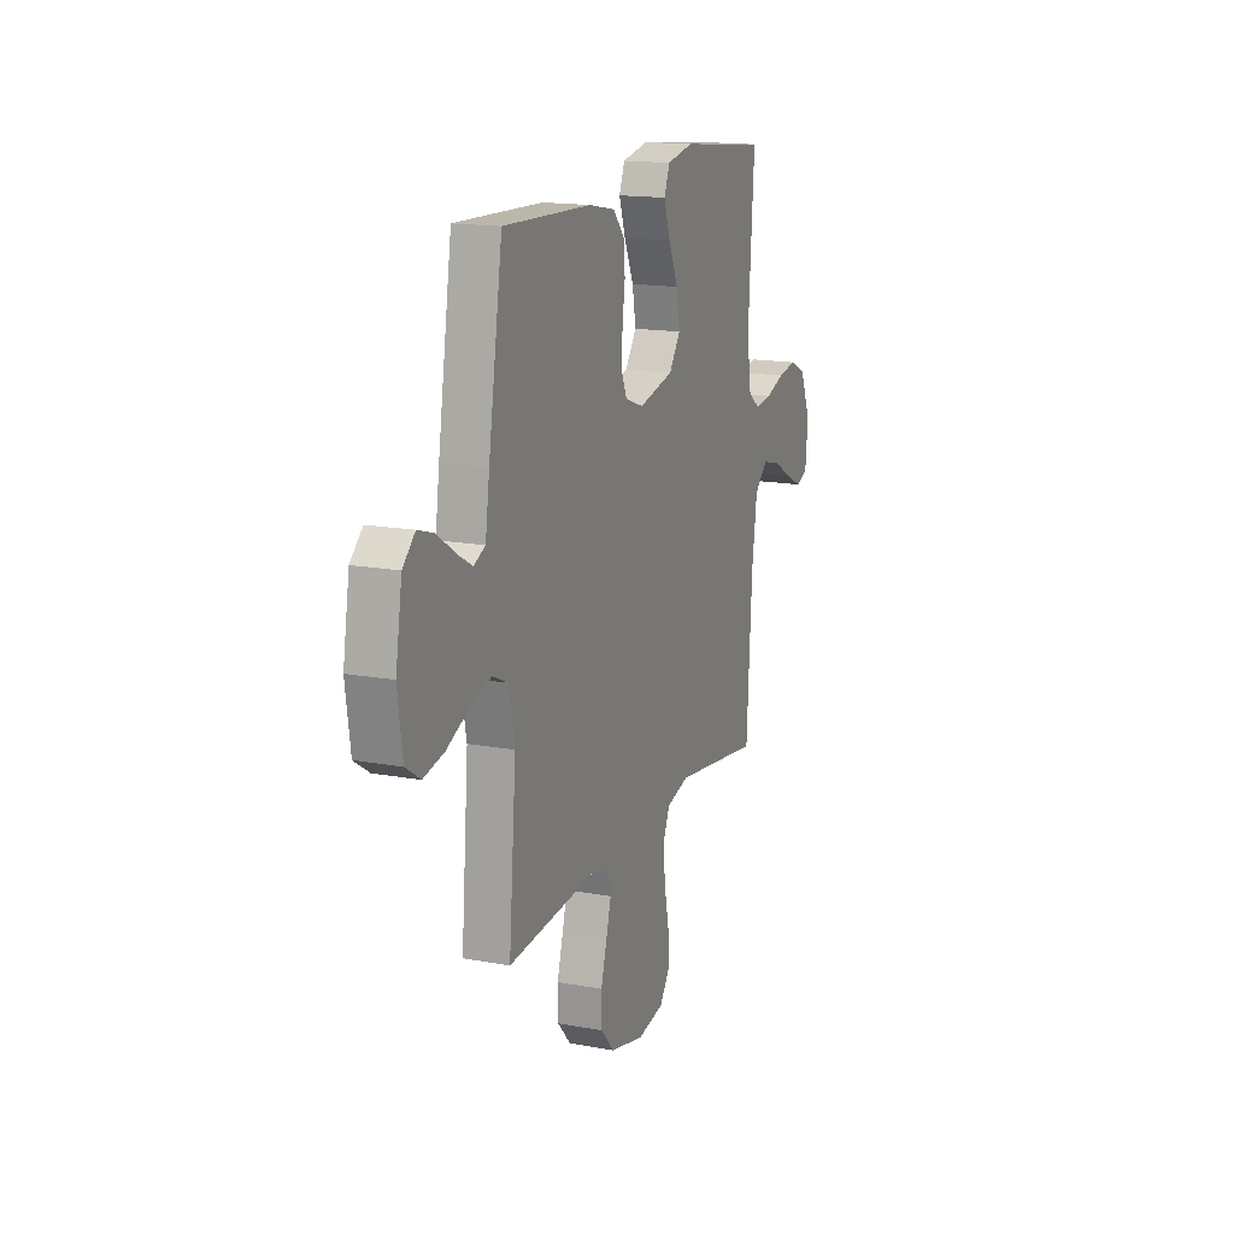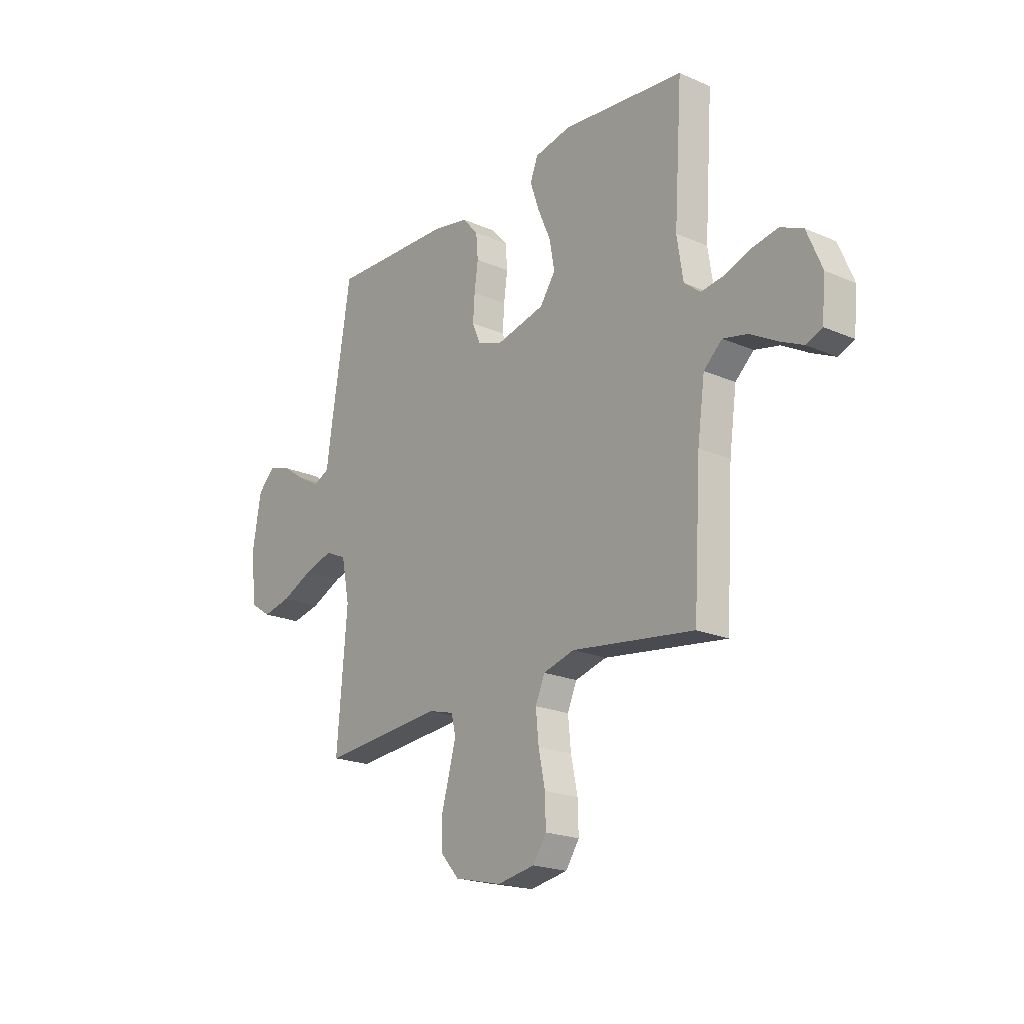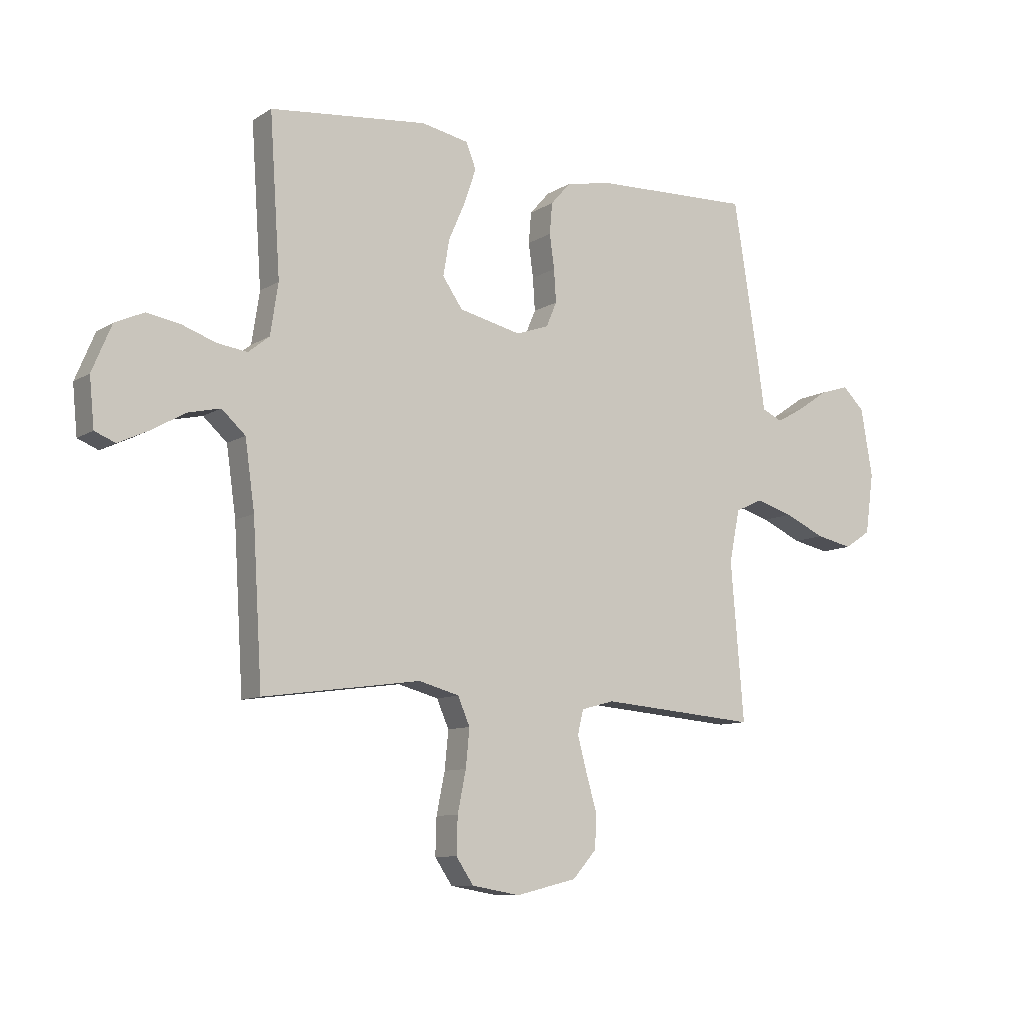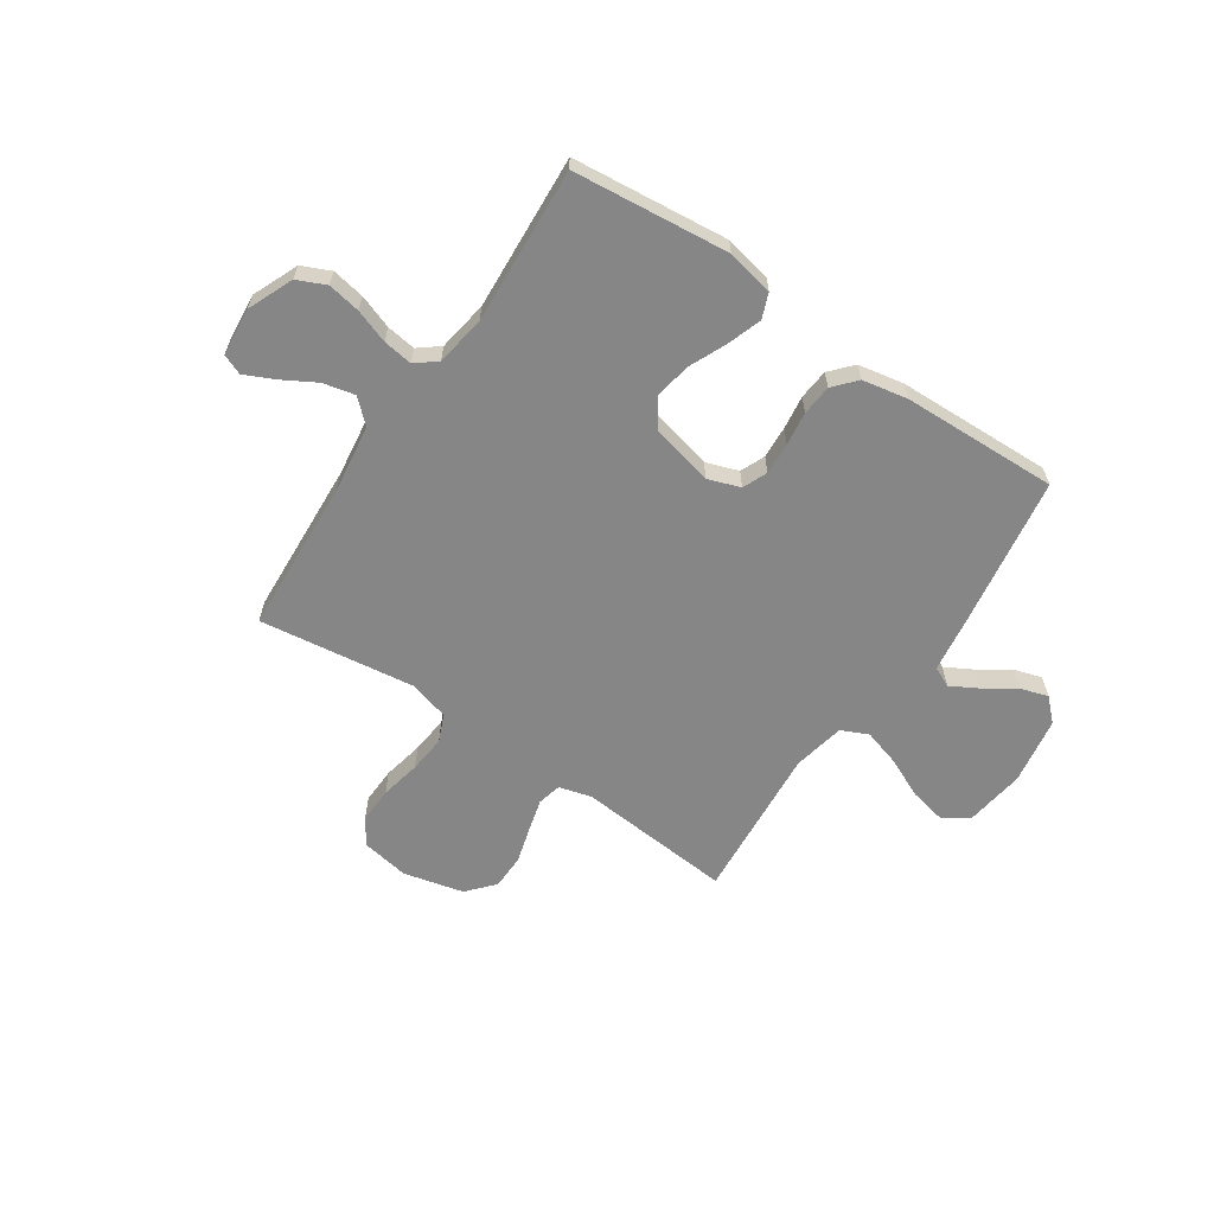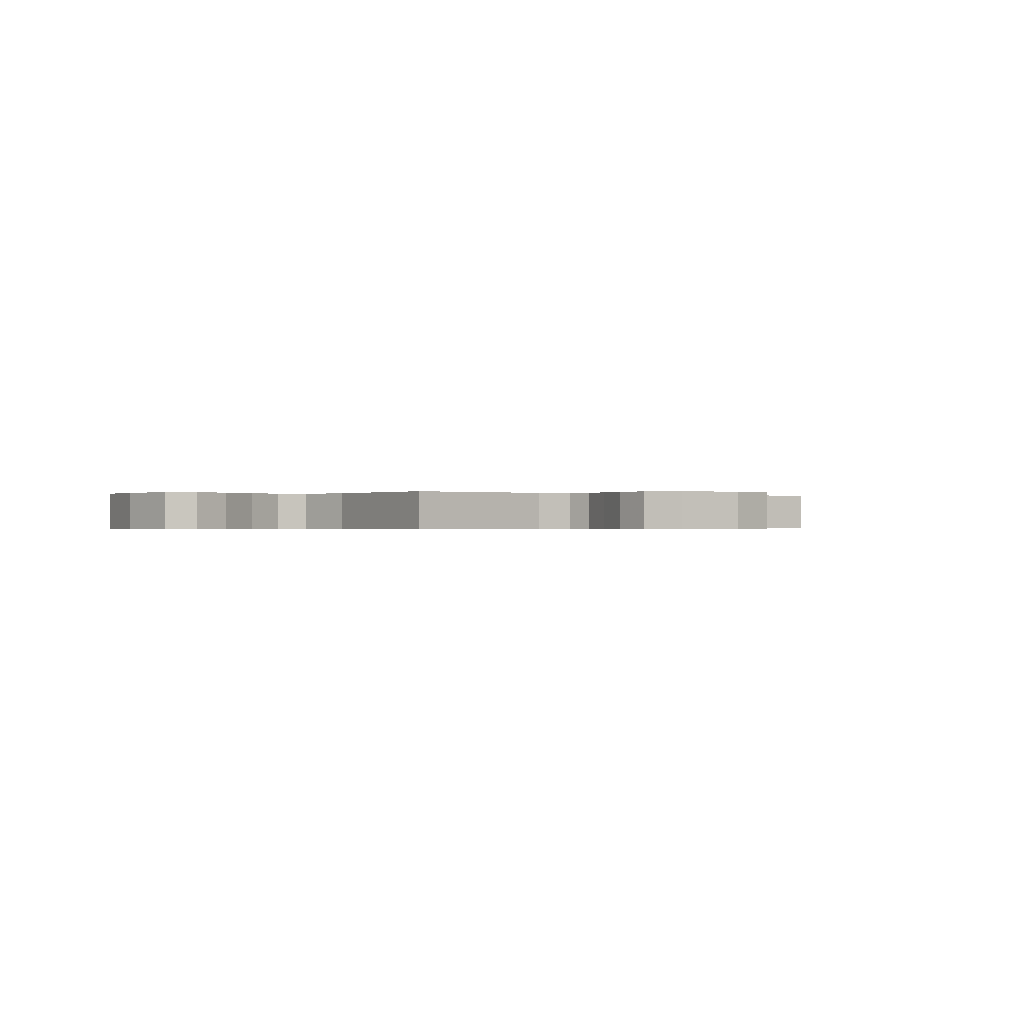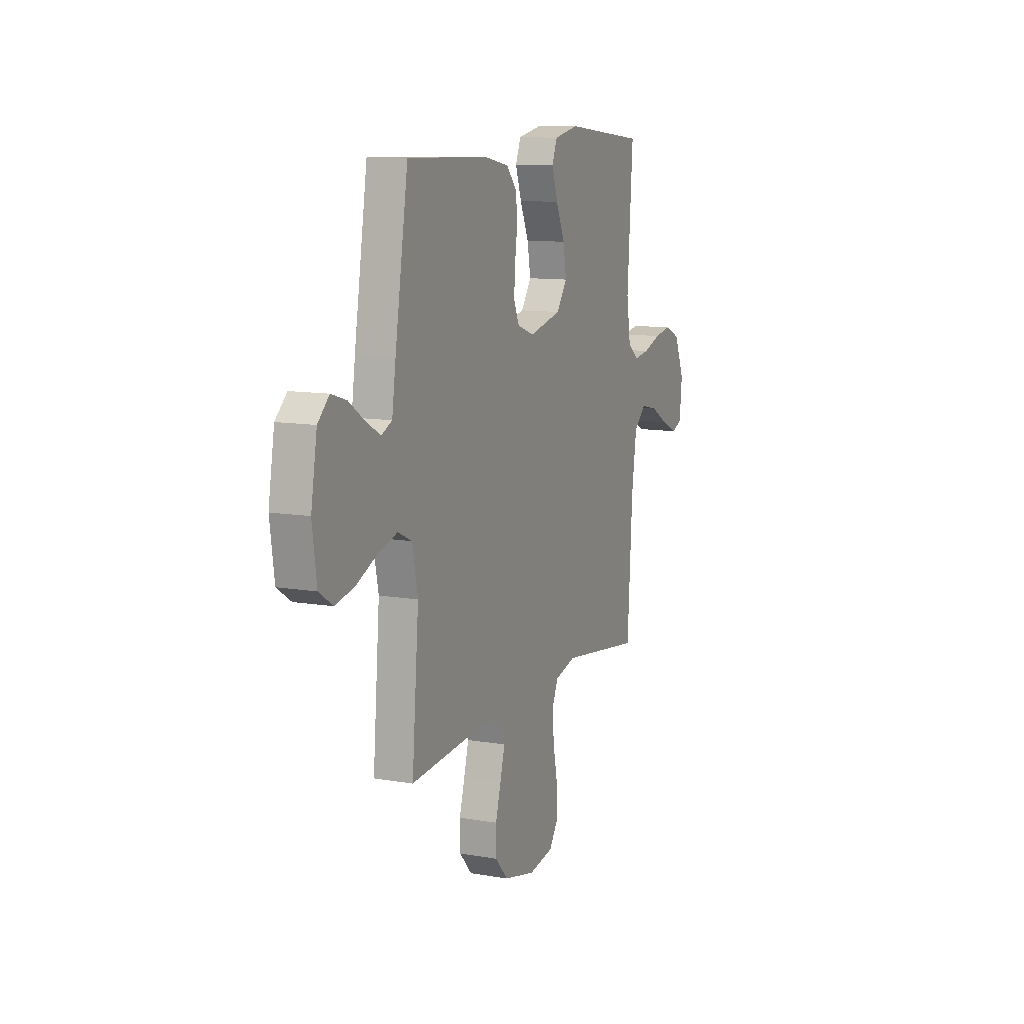
<metadata>
{"format":"obj","ext":"obj","renderer":"f3d","projection":"perspective","resolution":1024,"background":"white","views":[{"elev":15.9,"azim":111.2,"up":"+Z"},{"elev":-20.7,"azim":-128.1,"up":"+Z"},{"elev":-9.6,"azim":-32.8,"up":"+Z"},{"elev":-62.2,"azim":-34.1,"up":"+Y"},{"elev":-0.3,"azim":142.3,"up":"+Y"},{"elev":11.0,"azim":113.1,"up":"+Z"}]}
</metadata>
<code>
v -0.5 0.07 0.5
v -0.2 0.07 0.531
v -0.11 0.07 0.513
v -0.091 0.07 0.465
v -0.113 0.07 0.4
v -0.145 0.07 0.327
v -0.157 0.07 0.258
v -0.119 0.07 0.203
v 0 0.07 0.175
v 0.062 0.07 0.197
v 0.082 0.07 0.244
v 0.078 0.07 0.306
v 0.069 0.07 0.371
v 0.074 0.07 0.43
v 0.112 0.07 0.473
v 0.2 0.07 0.49
v 0.5 0.07 0.5
v 0.548 0.07 0.2
v 0.562 0.07 0.102
v 0.601 0.07 0.084
v 0.653 0.07 0.113
v 0.712 0.07 0.153
v 0.767 0.07 0.17
v 0.809 0.07 0.13
v 0.831 0.07 0
v 0.815 0.07 -0.115
v 0.765 0.07 -0.148
v 0.695 0.07 -0.133
v 0.618 0.07 -0.098
v 0.547 0.07 -0.077
v 0.495 0.07 -0.101
v 0.475 0.07 -0.2
v 0.5 0.07 -0.5
v 0.2 0.07 -0.475
v 0.137 0.07 -0.492
v 0.126 0.07 -0.538
v 0.143 0.07 -0.601
v 0.163 0.07 -0.671
v 0.162 0.07 -0.738
v 0.116 0.07 -0.79
v 0 0.07 -0.818
v -0.092 0.07 -0.802
v -0.125 0.07 -0.753
v -0.123 0.07 -0.683
v -0.107 0.07 -0.605
v -0.1 0.07 -0.533
v -0.123 0.07 -0.48
v -0.2 0.07 -0.459
v -0.5 0.07 -0.5
v -0.518 0.07 -0.2
v -0.536 0.07 -0.071
v -0.581 0.07 -0.03
v -0.642 0.07 -0.044
v -0.707 0.07 -0.081
v -0.764 0.07 -0.108
v -0.803 0.07 -0.092
v -0.812 0.07 0
v -0.775 0.07 0.088
v -0.72 0.07 0.113
v -0.657 0.07 0.102
v -0.592 0.07 0.079
v -0.535 0.07 0.071
v -0.495 0.07 0.103
v -0.48 0.07 0.2
v -0.5 0 0.5
v -0.2 0 0.531
v -0.11 0 0.513
v -0.091 0 0.465
v -0.113 0 0.4
v -0.145 0 0.327
v -0.157 0 0.258
v -0.119 0 0.203
v 0 0 0.175
v 0.062 0 0.197
v 0.082 0 0.244
v 0.078 0 0.306
v 0.069 0 0.371
v 0.074 0 0.43
v 0.112 0 0.473
v 0.2 0 0.49
v 0.5 0 0.5
v 0.548 0 0.2
v 0.562 0 0.102
v 0.601 0 0.084
v 0.653 0 0.113
v 0.712 0 0.153
v 0.767 0 0.17
v 0.809 0 0.13
v 0.831 0 0
v 0.815 0 -0.115
v 0.765 0 -0.148
v 0.695 0 -0.133
v 0.618 0 -0.098
v 0.547 0 -0.077
v 0.495 0 -0.101
v 0.475 0 -0.2
v 0.5 0 -0.5
v 0.2 0 -0.475
v 0.137 0 -0.492
v 0.126 0 -0.538
v 0.143 0 -0.601
v 0.163 0 -0.671
v 0.162 0 -0.738
v 0.116 0 -0.79
v 0 0 -0.818
v -0.092 0 -0.802
v -0.125 0 -0.753
v -0.123 0 -0.683
v -0.107 0 -0.605
v -0.1 0 -0.533
v -0.123 0 -0.48
v -0.2 0 -0.459
v -0.5 0 -0.5
v -0.518 0 -0.2
v -0.536 0 -0.071
v -0.581 0 -0.03
v -0.642 0 -0.044
v -0.707 0 -0.081
v -0.764 0 -0.108
v -0.803 0 -0.092
v -0.812 0 0
v -0.775 0 0.088
v -0.72 0 0.113
v -0.657 0 0.102
v -0.592 0 0.079
v -0.535 0 0.071
v -0.495 0 0.103
v -0.48 0 0.2
f 58 59 60 61
f 58 61 62
f 57 58 62
f 56 57 62
f 53 54 55 56
f 53 56 62
f 52 53 62 63
f 48 49 50
f 47 48 50 51
f 42 43 44 45
f 42 45 46
f 41 42 46
f 40 41 46
f 37 38 39 40
f 36 37 40 46
f 35 36 46 47
f 32 33 34
f 31 32 34 35
f 26 27 28 29
f 26 29 30
f 25 26 30
f 24 25 30
f 21 22 23 24
f 20 21 24 30
f 19 20 30 31
f 12 13 14 15
f 11 12 15 16
f 10 11 16 17
f 3 4 5 6
f 1 2 3 6
f 64 1 6 7
f 63 64 7 8
f 51 52 63 8
f 47 51 8 9
f 35 47 9 10
f 18 19 31 35
f 10 17 18 35
f 125 124 123 122
f 126 125 122
f 126 122 121
f 126 121 120
f 120 119 118 117
f 126 120 117
f 127 126 117 116
f 114 113 112
f 115 114 112 111
f 109 108 107 106
f 110 109 106
f 110 106 105
f 110 105 104
f 104 103 102 101
f 110 104 101 100
f 111 110 100 99
f 98 97 96
f 99 98 96 95
f 93 92 91 90
f 94 93 90
f 94 90 89
f 94 89 88
f 88 87 86 85
f 94 88 85 84
f 95 94 84 83
f 79 78 77 76
f 80 79 76 75
f 81 80 75 74
f 70 69 68 67
f 70 67 66 65
f 71 70 65 128
f 72 71 128 127
f 72 127 116 115
f 73 72 115 111
f 74 73 111 99
f 99 95 83 82
f 99 82 81 74
f 1 65 66 2
f 2 66 67 3
f 3 67 68 4
f 4 68 69 5
f 5 69 70 6
f 6 70 71 7
f 7 71 72 8
f 8 72 73 9
f 9 73 74 10
f 10 74 75 11
f 11 75 76 12
f 12 76 77 13
f 13 77 78 14
f 14 78 79 15
f 15 79 80 16
f 16 80 81 17
f 17 81 82 18
f 18 82 83 19
f 19 83 84 20
f 20 84 85 21
f 21 85 86 22
f 22 86 87 23
f 23 87 88 24
f 24 88 89 25
f 25 89 90 26
f 26 90 91 27
f 27 91 92 28
f 28 92 93 29
f 29 93 94 30
f 30 94 95 31
f 31 95 96 32
f 32 96 97 33
f 33 97 98 34
f 34 98 99 35
f 35 99 100 36
f 36 100 101 37
f 37 101 102 38
f 38 102 103 39
f 39 103 104 40
f 40 104 105 41
f 41 105 106 42
f 42 106 107 43
f 43 107 108 44
f 44 108 109 45
f 45 109 110 46
f 46 110 111 47
f 47 111 112 48
f 48 112 113 49
f 49 113 114 50
f 50 114 115 51
f 51 115 116 52
f 52 116 117 53
f 53 117 118 54
f 54 118 119 55
f 55 119 120 56
f 56 120 121 57
f 57 121 122 58
f 58 122 123 59
f 59 123 124 60
f 60 124 125 61
f 61 125 126 62
f 62 126 127 63
f 63 127 128 64
f 64 128 65 1

</code>
